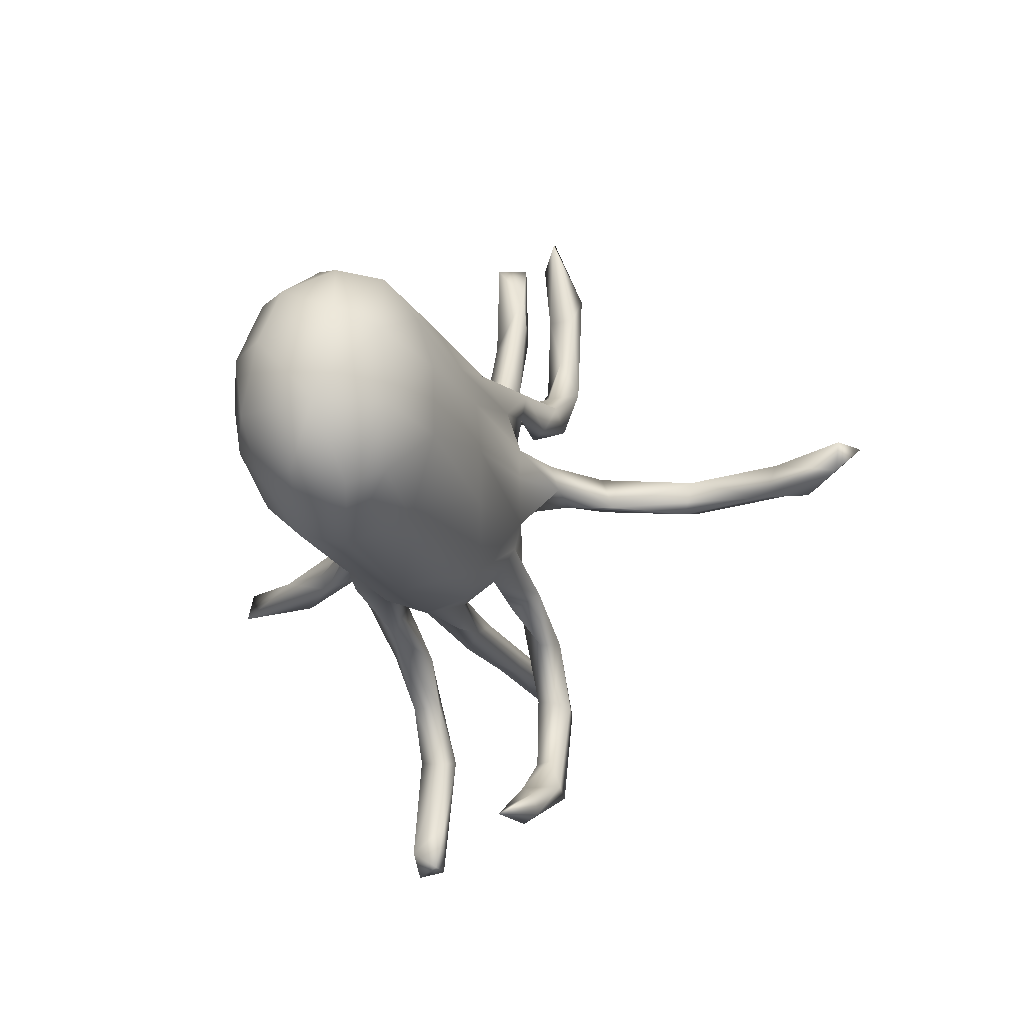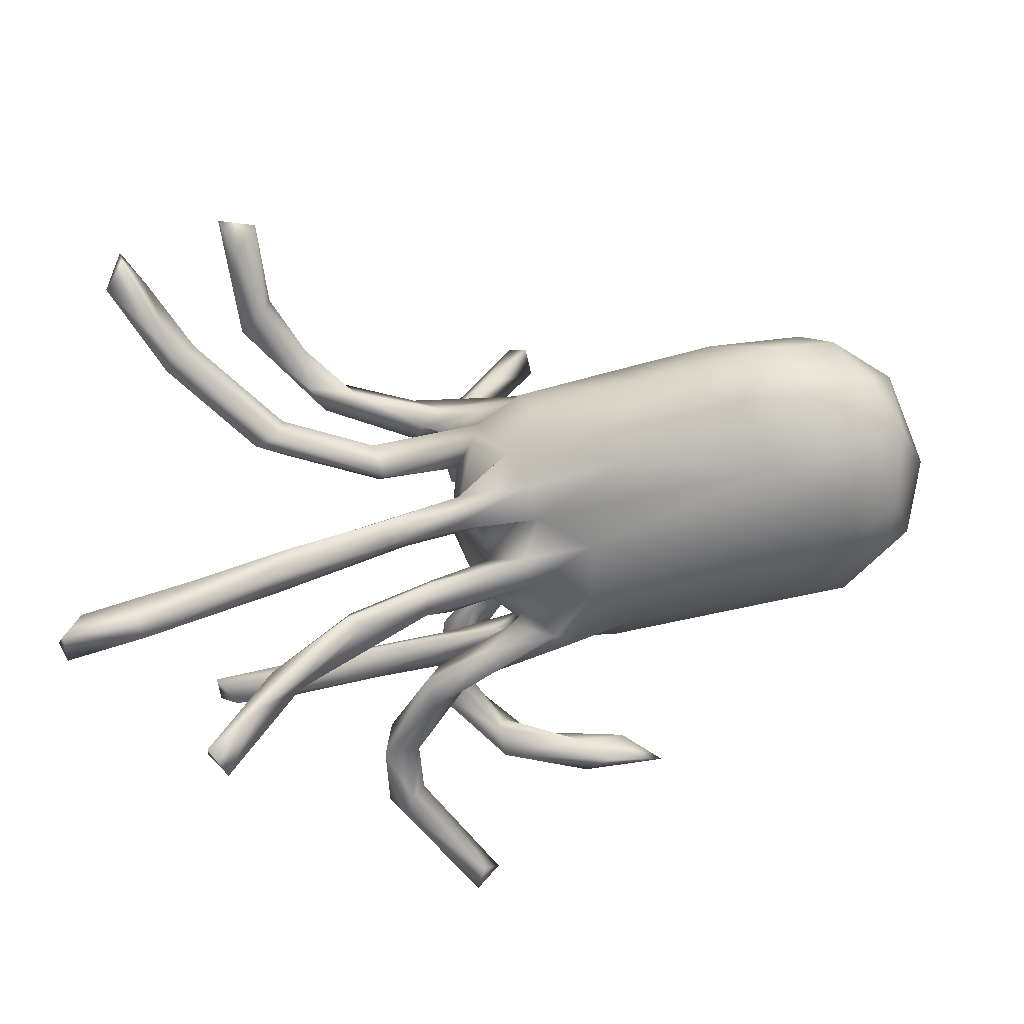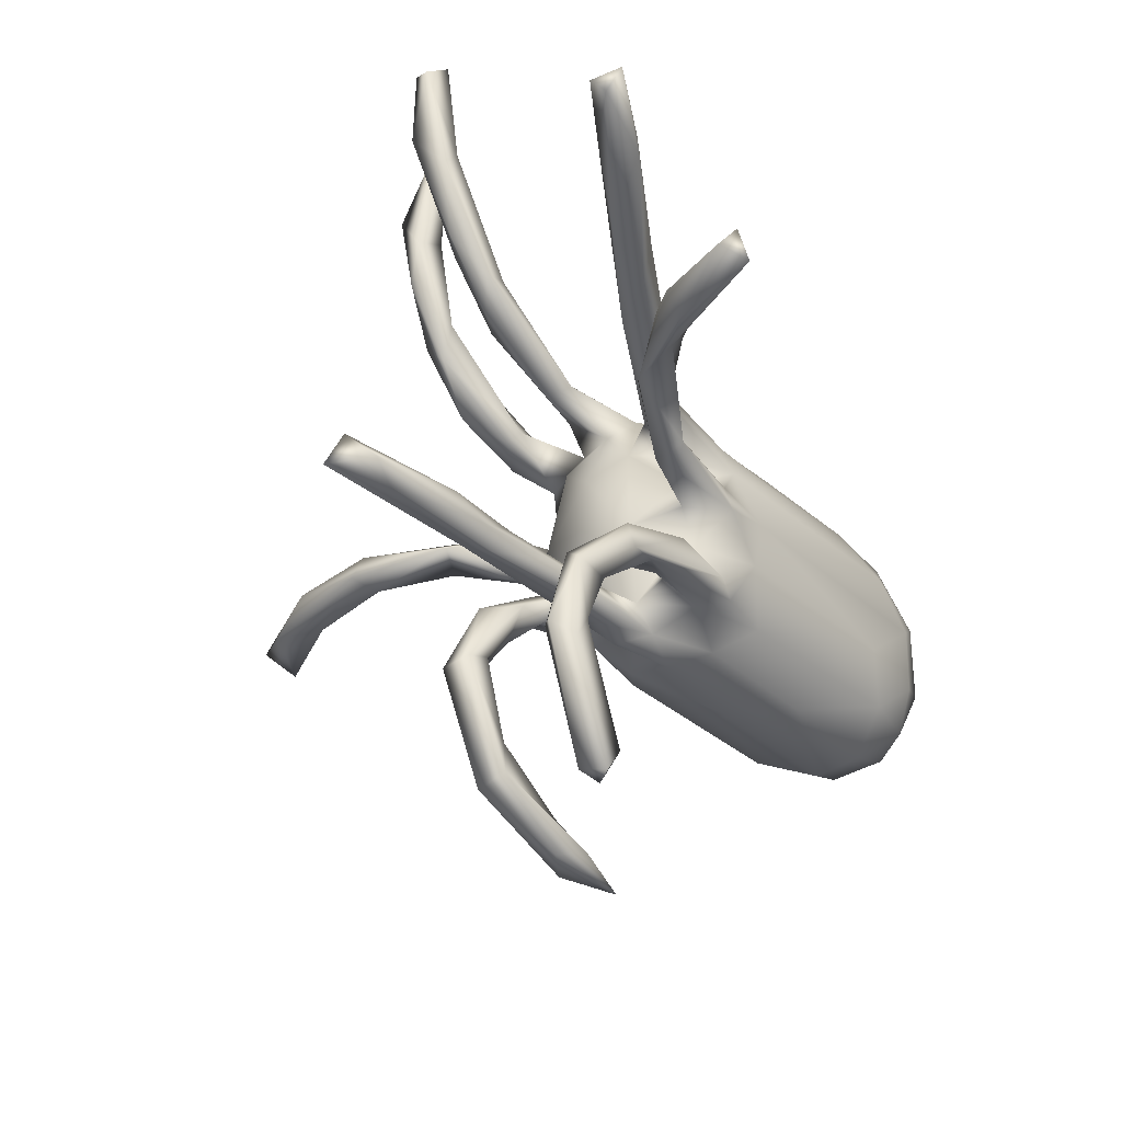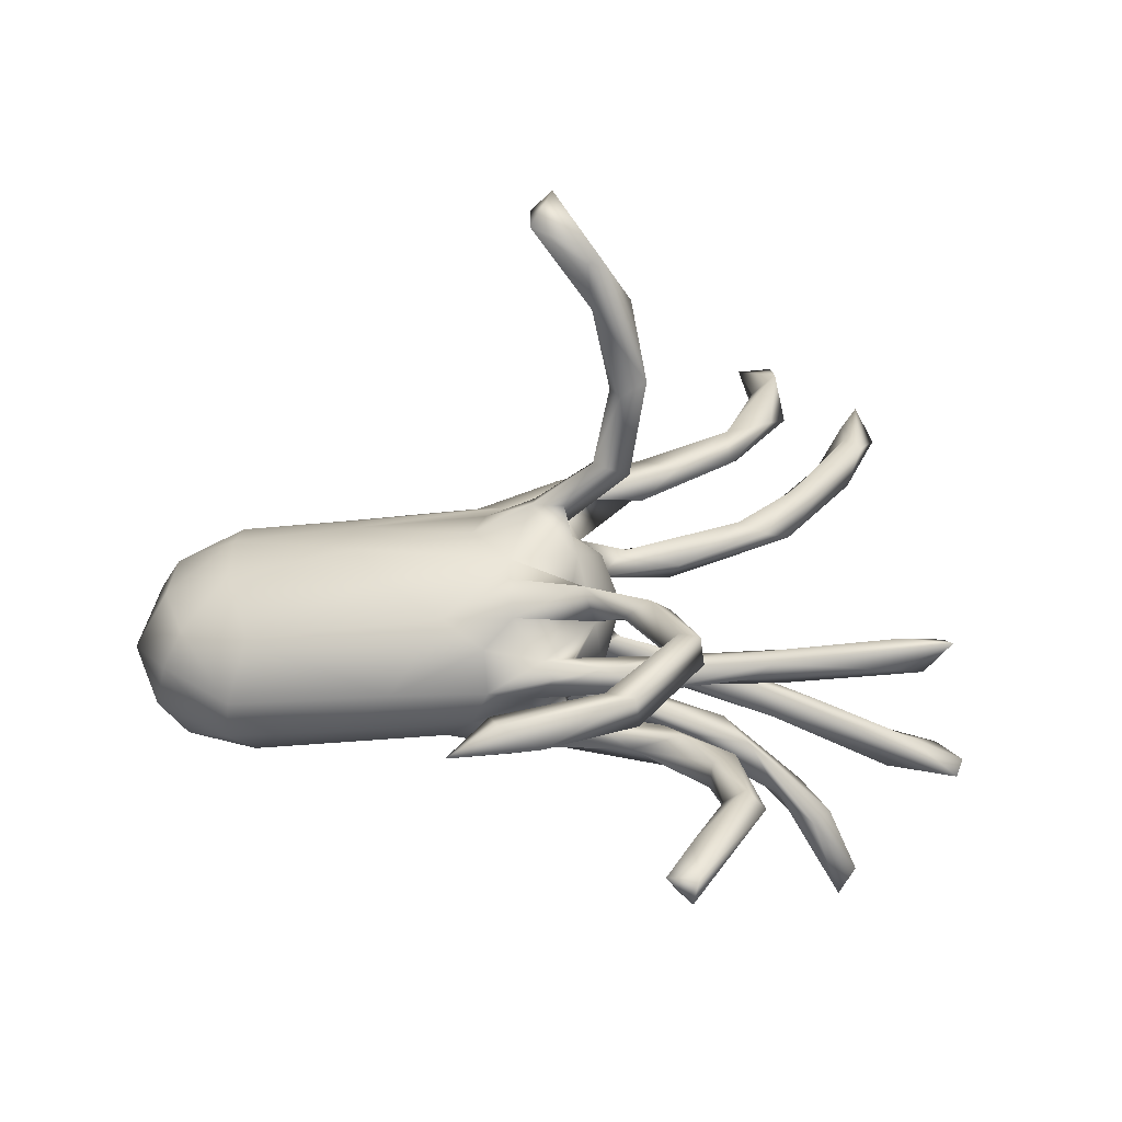
<metadata>
{"format":"obj","ext":"obj","renderer":"f3d","projection":"perspective","resolution":1024,"background":"white","views":[{"elev":-12.8,"azim":-80.3,"up":"+Y"},{"elev":-66.5,"azim":-167.9,"up":"+Z"},{"elev":-41.4,"azim":122.5,"up":"+Y"},{"elev":32.0,"azim":0.2,"up":"+Z"}]}
</metadata>
<code>
v 0.6716 -0.2423 0.1198
v 0.7935 0.1364 -0.4075
v 0.7815 0.1093 -0.429
v 0.6369 -0.282 0.08058
v 0.6804 -0.2994 0.1499
v 0.7697 0.1649 -0.4517
v 0.6005 -0.2623 0.1355
v 0.7447 0.1726 -0.3917
v 0.6459 0.1132 -0.4054
v 0.3865 -0.2746 0.0917
v 0.5826 -0.2968 0.09348
v 0.6483 0.1497 -0.405
v 0.4649 -0.2231 0.09005
v 0.6036 0.4955 0.07208
v 0.6402 0.6127 0.02096
v 0.5514 0.469 0.01195
v 0.5746 0.4381 0.02198
v 0.6075 0.6623 0.06724
v 0.6844 0.1366 -0.3538
v 0.576 0.5938 0.06657
v 0.594 0.66 0.00882
v 0.5178 0.1363 -0.273
v 0.5744 -0.08398 -0.498
v 0.4602 -0.2322 0.05347
v 0.5731 0.5286 0.07236
v 0.5052 0.3339 0.05461
v 0.5178 0.4675 0.0452
v 0.3487 -0.2737 0.05897
v 0.5522 0.1046 -0.2979
v 0.5656 -0.05939 -0.5277
v 0.542 -0.1136 -0.5331
v 0.482 -0.05152 -0.4274
v 0.4592 0.3294 0.07481
v 0.3147 -0.2074 0.04932
v 0.4896 -0.1043 -0.3795
v 0.4045 0.2219 0.04496
v 0.4165 0.3701 0.1983
v 0.4231 -0.07777 -0.3277
v 0.56 0.1683 -0.3301
v 0.521 -0.0694 -0.3748
v 0.4471 0.4373 0.166
v 0.423 0.09291 -0.2781
v 0.464 -0.03679 -0.3237
v 0.4149 0.5943 0.1392
v 0.4501 0.2635 0.01257
v 0.4329 0.5271 0.2153
v 0.3945 0.2921 0.03954
v 0.3657 -0.481 -0.05897
v 0.334 -0.4617 -0.03297
v 0.4346 0.6589 0.1585
v 0.3293 0.2933 0.2214
v 0.3946 0.4711 0.1534
v 0.4051 -0.0516 -0.337
v 0.3876 0.476 0.2018
v 0.3809 0.1603 -0.2496
v 0.4028 -0.2592 0.04197
v 0.3538 0.2284 0.06694
v 0.3433 0.3714 0.1839
v 0.3711 0.6347 0.1648
v 0.4533 0.1349 -0.3131
v 0.2394 -0.2301 0.01827
v 0.283 -0.3538 -0.05738
v 0.2938 -0.01432 -0.2527
v 0.3339 0.2452 0.1819
v 0.2538 -0.3821 0.2163
v 0.324 -0.3168 -0.06681
v 0.3383 0.1401 -0.1937
v 0.3148 -0.4627 -0.09899
v 0.2403 0.2136 0.0296
v 0.3567 0.1069 -0.1976
v 0.2479 -0.686 -0.03907
v 0.2376 -0.697 -0.08454
v 0.2383 -0.5974 -0.03696
v 0.3233 0.005679 -0.2501
v 0.3333 -0.502 -0.09335
v 0.2194 -0.3715 0.217
v 0.2612 -0.3811 0.1617
v 0.2788 -0.3568 -0.1076
v 0.3498 0.3033 0.1551
v 0.2957 -0.4675 -0.0542
v 0.2693 0.2727 0.1693
v 0.2097 -0.2397 0.1779
v 0.3443 -0.3572 -0.1046
v 0.145 -0.5573 0.2165
v 0.2275 0.1519 -0.1936
v 0.1803 -0.2567 0.02178
v 0.1941 -0.6802 -0.04385
v 0.2156 -0.3588 0.1548
v 0.1934 -0.3646 0.1887
v 0.177 -0.2523 0.2036
v 0.3436 -0.2464 0.09478
v 0.4089 0.2742 0.006634
v 0.3693 -0.05655 -0.2329
v 0.214 -0.6514 -0.09275
v 0.2372 0.1906 0.205
v 0.09829 -0.2381 0.05662
v 0.158 0.0493 0.4693
v 0.1518 -0.55 0.1583
v 0.1705 -0.001115 0.4827
v 0.2309 -0.2111 -0.125
v 0.1493 -0.2285 -0.1206
v 0.1426 -0.2052 0.1352
v 0.1946 -0.2078 0.06249
v 0.09771 -0.1927 0.005786
v 0.1407 -0.4853 0.189
v 0.2246 0.165 -0.01484
v 0.1723 0.1611 0.1531
v 0.2236 -0.2617 -0.1346
v 0.3225 -0.00834 -0.2046
v 0.1428 0.03941 0.6168
v 0.1301 -0.2607 0.1733
v 0.01037 0.07381 0.8021
v 0.2436 0.1469 0.02428
v 0.2377 -0.2646 -0.0638
v 0.1256 -0.01198 0.4593
v 0.09559 -0.2051 -0.09558
v 0.07667 0.00465 0.6164
v 0.103 0.1612 0.1855
v 0.119 0.04828 0.4725
v 0.1078 0.007128 0.4655
v 0.1434 0.002483 0.2981
v 0.1097 0.2154 0.1403
v 0.07185 0.06465 0.6403
v 0.1524 -0.49 0.1624
v 0.2232 0.1128 -0.2132
v 0.1694 0.002682 -0.1527
v 0.1444 0.1712 0.04109
v 0.08396 -0.2005 0.1278
v 0.0906 0.05438 0.3011
v 0.08856 0.01694 0.7101
v 0.2054 -0.2039 -0.08661
v 0.09915 -0.1592 -0.1542
v 0.1478 -0.05716 -0.1739
v 0.07951 -0.003368 0.3234
v 0.1323 0.0289 0.01463
v 0.09677 -0.5393 0.215
v 0.0573 0.04642 0.2143
v 0.1334 0.1048 -0.1052
v 0.09384 0.1517 -0.005747
v 0.1694 -0.03021 -0.1458
v 0.1982 0.08798 -0.1729
v 0.05442 -0.01449 0.1433
v 0.1698 0.01136 -0.1863
v -0.001077 -0.6189 0.1618
v 0.07626 -0.1288 0.1472
v 0.02476 0.001181 0.1948
v 0.09776 0.09978 0.07569
v -0.02678 0.02711 0.7575
v 0.09959 -0.08077 -0.04992
v 0.03002 -0.01166 0.2441
v 0.05916 0.1685 0.06321
v 0.167 0.2227 0.2
v 0.01405 -0.2444 0.03496
v 0.0622 -0.1724 0.181
v 0.1255 0.1279 -0.1674
v 0.02801 -0.1871 -0.01848
v 0.05022 -0.1355 -0.1092
v 0.03948 -0.1229 0.1074
v 0.1146 0.06601 -0.06051
v 0.03915 -0.166 -0.08321
v 0.08573 -0.1082 0.06378
v -0.02592 0.08114 0.7631
v 0.04783 -0.1831 0.04018
v 0.0523 0.2074 -0.04045
v 0.1869 -0.03812 -0.2098
v 0.1541 0.1903 0.1357
v 0.06355 0.07555 -0.1228
v -0.007718 -0.5522 0.1611
v 0.06012 0.009759 -0.1278
v 0.05218 -0.03934 -0.1276
v 0.03839 0.2266 -0.004789
v -0.00516 0.02267 -0.1815
v 0.01485 0.1613 0.1553
v 0.01846 0.2106 0.1647
v -0.02362 -0.2199 -0.01894
v -0.02131 0.05728 0.2185
v -0.02515 0.01004 0.2334
v -0.08545 -0.5721 0.1917
v -0.002337 0.04295 0.1688
v 0.04362 0.07253 0.1322
v -0.005196 -0.2024 0.04675
v -0.07189 -0.608 0.1994
v 0.09032 0.1423 -0.1251
v 0.122 0.09813 -0.1656
v -0.06359 -0.1095 0.1551
v -0.107 -0.2079 0.07374
v -0.05557 -0.5926 0.1351
v -0.02688 -0.155 -0.1573
v -0.06183 -0.177 -0.1507
v -0.05678 -0.1699 0.1139
v -0.07744 0.1507 0.1432
v 0.01522 -0.09986 -0.1266
v -0.01225 -0.02741 -0.1911
v -0.03719 -0.1843 -0.09879
v -0.1094 0.0692 0.1736
v -0.1764 -0.1588 -0.1409
v -0.04726 0.2607 0.0121
v -0.03866 0.1507 -0.1633
v -0.1556 -0.6153 0.1413
v -0.03907 0.2198 0.09732
v -0.1788 -0.17 0.1117
v -0.07345 0.2573 -0.06743
v -0.1278 0.2119 0.1041
v -0.1289 -0.2124 -0.07569
v -0.1007 -0.2315 -0.001993
v -0.01175 0.2028 -0.1167
v -0.1316 0.01177 0.1752
v -0.108 -0.07829 -0.1781
v -0.3377 0.01195 0.1403
v -0.1283 0.02256 -0.1889
v -0.294 -0.07367 0.132
v -0.2744 0.2795 -0.08787
v -0.06506 -0.06179 0.1672
v -0.22 0.2255 -0.1516
v -0.2202 0.2621 0.03599
v -0.3547 0.1616 0.1071
v -0.04699 0.09155 -0.1781
v -0.2711 -0.2229 -0.01284
v -0.2233 0.1715 -0.1841
v -0.3701 -0.1918 -0.1104
v -0.349 0.09613 0.1333
v -0.4768 0.1273 -0.2465
v -0.4078 0.2917 -0.01747
v -0.4442 0.2451 -0.1866
v -0.5595 0.1936 0.07006
v -0.5225 -0.1451 0.05368
v -0.3688 0.2312 0.06628
v -0.5551 0.05189 -0.253
v -0.5642 -0.01421 0.1013
v -0.4522 -0.04956 -0.2316
v -0.5228 -0.1202 -0.1987
v -0.555 -0.1958 -0.04916
v -0.6445 -0.0944 -0.1821
v -0.5632 -0.1807 -0.1288
v -0.563 0.2315 -0.2043
v -0.566 0.1056 0.09917
v -0.5198 0.3018 -0.1154
v -0.6247 0.1158 -0.2322
v -0.599 -0.04081 -0.2289
v -0.6813 0.01294 0.04613
v -0.5701 0.2652 0.01189
v -0.695 -0.09949 -0.1147
v -0.6428 -0.094 0.03566
v -0.6757 0.1454 0.03131
v -0.6241 0.269 -0.06054
v -0.6783 0.0033 -0.2057
v -0.7122 0.121 -0.1705
v -0.675 -0.1191 -0.02476
v -0.6734 0.2189 -0.1406
v -0.7141 0.174 -0.0404
v -0.7436 0.009712 -0.0659
v 0.06947 0.003682 0.6984
f 97 121 129
f 119 97 129
f 121 137 129
f 121 134 150
f 121 99 115
f 115 120 134
f 121 115 134
f 120 119 134
f 97 119 123
f 120 115 117
f 120 117 119
f 110 97 123
f 130 252 117
f 110 123 112
f 123 119 117
f 148 117 252
f 117 148 123
f 130 110 112
f 112 123 162
f 162 123 148
f 252 130 148
f 148 130 112
f 126 143 172
f 143 165 172
f 165 133 193
f 165 193 172
f 159 149 169
f 140 126 169
f 149 170 169
f 133 140 170
f 126 172 169
f 170 140 169
f 142 147 180
f 137 146 179
f 176 137 179
f 180 179 142
f 179 146 142
f 179 180 191
f 176 179 195
f 169 172 217
f 217 184 167
f 167 169 217
f 184 217 198
f 129 137 176
f 151 147 139
f 135 159 139
f 147 135 139
f 159 167 138
f 159 169 167
f 141 167 184
f 141 138 167
f 125 141 184
f 126 109 143
f 141 70 138
f 74 143 109
f 42 70 141
f 143 74 63
f 109 43 74
f 43 32 74
f 32 53 74
f 250 245 249
f 250 241 245
f 249 235 247
f 244 241 250
f 225 241 244
f 237 235 249
f 245 237 249
f 155 184 198
f 70 67 138
f 155 125 184
f 241 237 245
f 152 81 122
f 51 81 152
f 81 79 166
f 57 69 127
f 92 106 69
f 69 47 92
f 166 79 64
f 64 51 95
f 64 79 41
f 64 37 51
f 57 47 69
f 33 57 36
f 19 39 22
f 19 8 39
f 8 12 39
f 6 9 12
f 6 12 8
f 6 3 9
f 2 6 8
f 6 2 3
f 51 58 81
f 79 81 58
f 52 79 58
f 41 37 64
f 37 46 51
f 33 47 57
f 36 26 33
f 33 27 47
f 27 92 47
f 45 26 36
f 51 54 58
f 52 41 79
f 55 60 85
f 60 42 125
f 39 55 67
f 121 150 146
f 137 121 146
f 134 129 176
f 150 134 177
f 134 176 177
f 148 112 162
f 208 193 192
f 172 193 210
f 210 193 208
f 133 170 193
f 193 170 192
f 146 150 142
f 142 150 177
f 213 142 177
f 213 177 207
f 177 176 195
f 207 177 195
f 213 207 209
f 207 195 221
f 221 209 207
f 210 230 228
f 210 228 222
f 228 230 239
f 209 221 236
f 229 209 236
f 228 239 246
f 238 228 246
f 229 236 240
f 238 246 247
f 39 60 55
f 29 70 42
f 70 22 67
f 29 22 70
f 22 39 67
f 60 9 42
f 39 12 60
f 29 42 9
f 12 9 60
f 29 19 22
f 3 29 9
f 19 29 3
f 2 19 3
f 241 223 237
f 212 224 237
f 212 237 223
f 215 212 223
f 202 214 212
f 215 197 212
f 200 197 215
f 197 202 212
f 171 202 197
f 2 8 19
f 17 45 92
f 17 26 45
f 52 58 54
f 52 54 59
f 51 46 54
f 44 41 52
f 37 41 46
f 25 27 33
f 16 92 27
f 26 14 33
f 16 17 92
f 17 14 26
f 52 59 44
f 54 46 59
f 50 41 44
f 46 41 50
f 14 25 33
f 25 20 27
f 20 16 27
f 15 17 16
f 15 14 17
f 50 44 59
f 46 50 59
f 20 18 21
f 25 14 20
f 14 18 20
f 18 15 21
f 14 15 18
f 20 21 16
f 15 16 21
f 230 231 239
f 229 211 209
f 226 211 229
f 226 201 211
f 128 154 190
f 190 154 185
f 101 189 188
f 101 194 189
f 194 175 204
f 196 194 204
f 175 153 205
f 175 205 204
f 153 181 205
f 205 181 186
f 181 190 186
f 190 201 186
f 201 190 185
f 189 194 196
f 204 205 218
f 205 186 218
f 196 204 220
f 220 204 218
f 186 201 218
f 231 196 220
f 220 218 232
f 218 201 226
f 218 226 232
f 231 220 234
f 233 231 234
f 220 232 234
f 196 231 230
f 210 208 230
f 208 196 230
f 201 213 211
f 201 185 213
f 208 189 196
f 188 189 208
f 192 188 208
f 192 157 188
f 145 213 185
f 145 158 213
f 154 145 185
f 158 142 213
f 161 142 158
f 102 128 158
f 145 102 158
f 149 161 156
f 157 132 188
f 160 156 194
f 157 192 156
f 160 157 156
f 119 129 134
f 149 156 192
f 160 131 157
f 131 132 157
f 244 250 251
f 251 240 244
f 251 250 247
f 246 251 247
f 149 192 170
f 28 10 86
f 61 28 86
f 56 28 61
f 91 13 103
f 13 34 103
f 34 56 61
f 34 24 56
f 213 209 211
f 13 24 34
f 10 7 91
f 91 7 13
f 11 10 28
f 56 11 28
f 4 56 24
f 13 1 24
f 1 4 24
f 4 11 56
f 5 7 10
f 7 1 13
f 11 5 10
f 5 1 7
f 4 5 11
f 4 1 5
f 248 251 242
f 248 240 251
f 248 243 240
f 242 251 246
f 246 233 242
f 239 233 246
f 229 240 243
f 239 231 233
f 226 229 243
f 139 127 151
f 139 159 164
f 106 139 164
f 23 35 31
f 31 35 38
f 32 31 38
f 43 40 30
f 23 40 35
f 43 30 32
f 32 38 53
f 40 93 35
f 93 40 43
f 35 93 38
f 74 53 63
f 93 43 109
f 53 38 63
f 38 93 165
f 63 38 165
f 93 109 140
f 93 140 165
f 97 99 121
f 110 99 97
f 99 110 130
f 115 99 117
f 117 99 130
f 140 133 165
f 140 109 126
f 143 63 165
f 135 149 159
f 135 161 149
f 161 135 142
f 142 135 147
f 159 183 206
f 159 138 183
f 164 159 206
f 95 152 118
f 127 69 171
f 139 113 127
f 171 69 164
f 69 106 164
f 113 139 106
f 67 183 138
f 183 85 155
f 85 125 155
f 85 183 67
f 107 95 118
f 166 64 107
f 64 95 107
f 95 51 152
f 113 57 127
f 92 45 106
f 67 55 85
f 125 42 141
f 85 60 125
f 113 106 45
f 36 57 113
f 45 36 113
f 81 166 122
f 30 31 32
f 23 30 40
f 30 23 31
f 249 247 250
f 235 238 247
f 236 244 240
f 236 225 244
f 222 228 238
f 235 222 238
f 221 225 236
f 216 227 225
f 221 216 225
f 219 217 222
f 217 210 222
f 191 216 221
f 191 203 216
f 195 191 221
f 217 172 210
f 195 179 191
f 158 128 190
f 161 158 181
f 163 161 181
f 96 181 153
f 96 163 181
f 147 151 180
f 151 127 171
f 151 166 173
f 151 173 180
f 151 171 200
f 118 152 174
f 107 118 173
f 118 174 173
f 122 166 200
f 174 152 122
f 166 107 173
f 174 122 200
f 200 166 151
f 183 155 198
f 206 183 198
f 171 164 206
f 171 206 202
f 171 197 200
f 180 173 191
f 173 174 191
f 191 174 203
f 174 200 203
f 198 219 206
f 198 217 219
f 206 219 214
f 202 206 214
f 203 200 215
f 203 215 227
f 203 227 216
f 214 219 224
f 214 224 212
f 215 223 227
f 224 219 222
f 224 222 235
f 237 224 235
f 223 241 227
f 227 241 225
f 156 175 194
f 163 156 161
f 163 104 156
f 156 104 175
f 175 96 153
f 116 160 194
f 101 116 194
f 116 131 160
f 132 108 188
f 188 108 101
f 111 154 128
f 90 154 111
f 90 145 154
f 82 102 145
f 90 82 145
f 103 163 96
f 102 111 128
f 104 61 175
f 61 86 175
f 175 86 96
f 163 103 104
f 10 96 86
f 114 131 116
f 100 132 131
f 101 114 116
f 100 108 132
f 96 91 103
f 91 96 10
f 103 34 104
f 34 61 104
f 114 66 131
f 66 100 131
f 100 83 108
f 66 83 100
f 158 190 181
f 144 182 199
f 72 71 87
f 94 72 87
f 182 178 199
f 168 187 178
f 178 187 199
f 187 144 199
f 136 168 178
f 182 136 178
f 84 182 144
f 84 136 182
f 98 144 187
f 168 98 187
f 98 84 144
f 73 94 87
f 80 94 73
f 71 73 87
f 75 72 94
f 71 49 73
f 48 71 72
f 75 48 72
f 105 124 168
f 136 105 168
f 124 98 168
f 84 76 136
f 77 84 98
f 77 65 84
f 77 98 124
f 68 94 80
f 76 105 136
f 49 80 73
f 71 48 49
f 234 232 248
f 233 234 242
f 234 248 242
f 232 226 243
f 232 243 248
f 83 68 78
f 108 83 78
f 49 66 62
f 62 66 114
f 65 77 82
f 108 78 101
f 101 78 62
f 62 114 101
f 82 77 102
f 77 88 102
f 65 82 90
f 76 65 90
f 76 90 89
f 88 89 111
f 89 90 111
f 102 88 111
f 83 48 75
f 75 68 83
f 48 66 49
f 48 83 66
f 49 62 80
f 68 80 78
f 80 62 78
f 88 77 124
f 65 76 84
f 76 89 105
f 89 88 124
f 89 124 105
f 68 75 94

</code>
